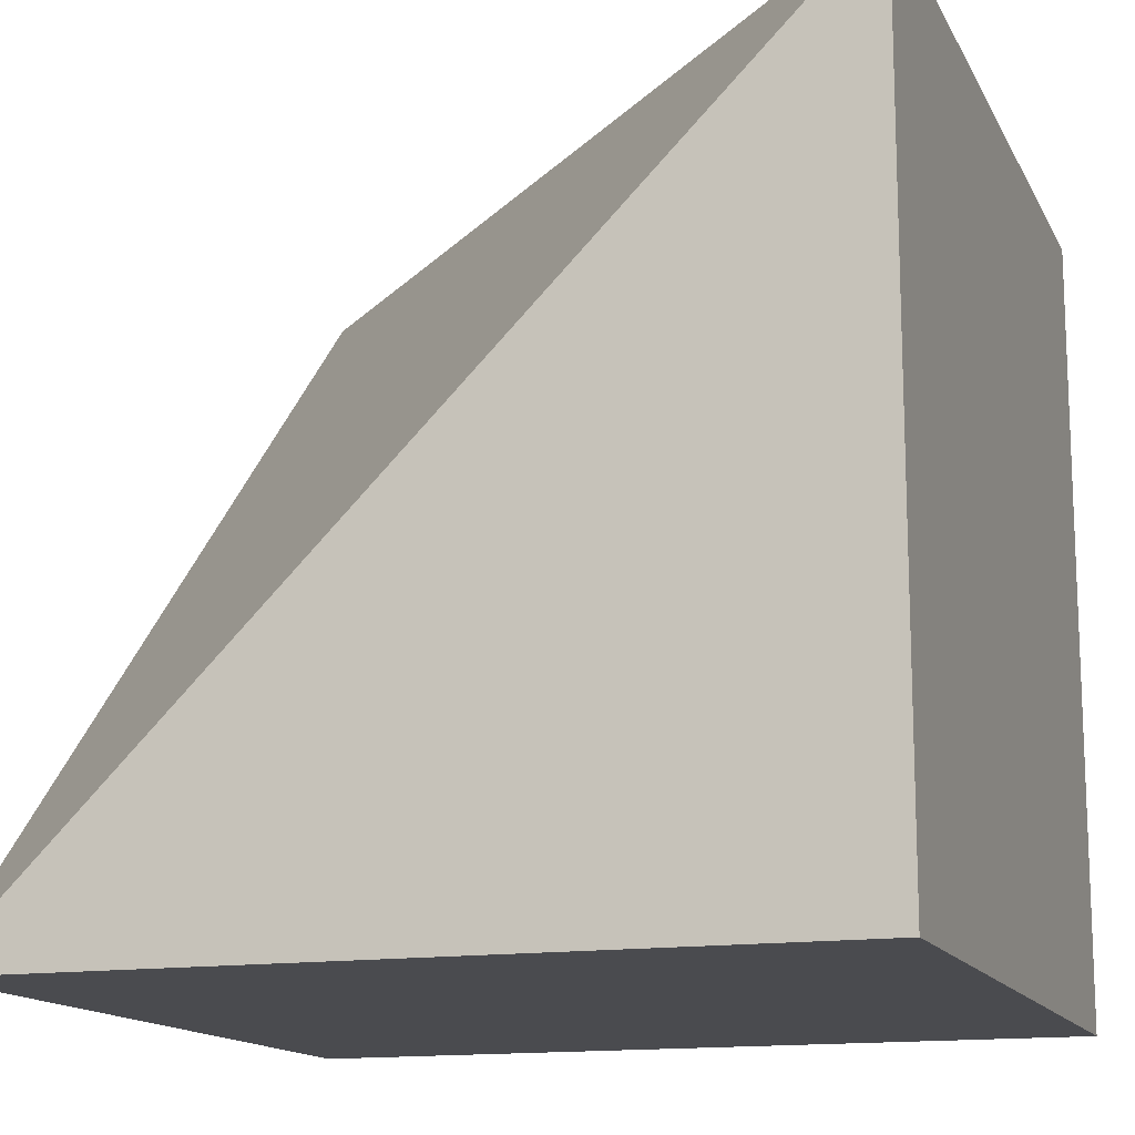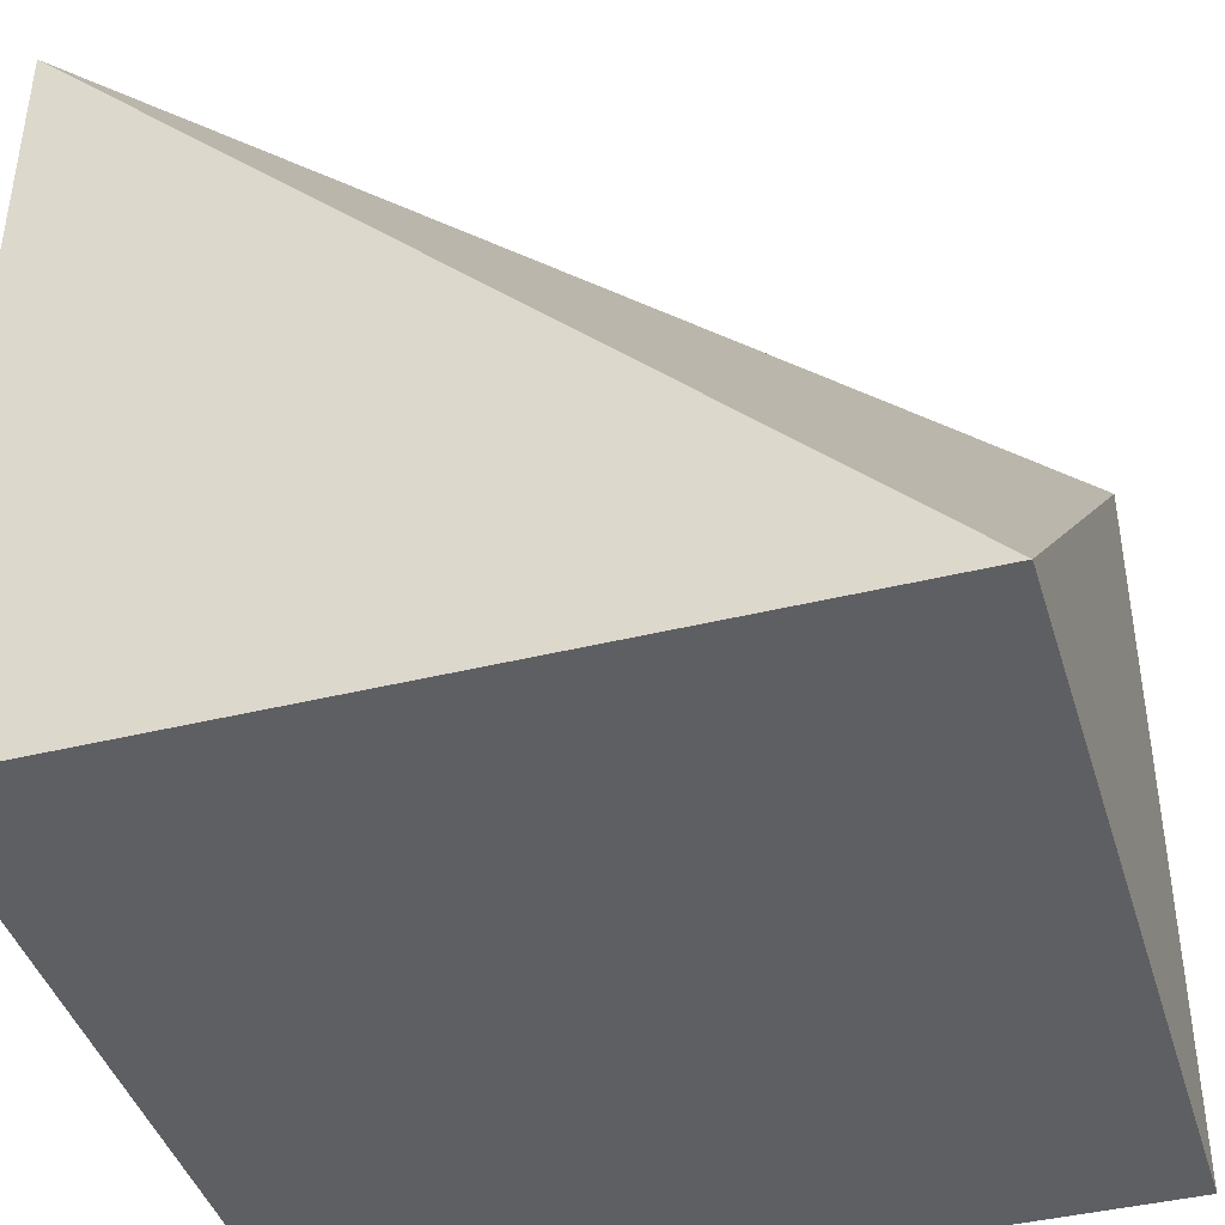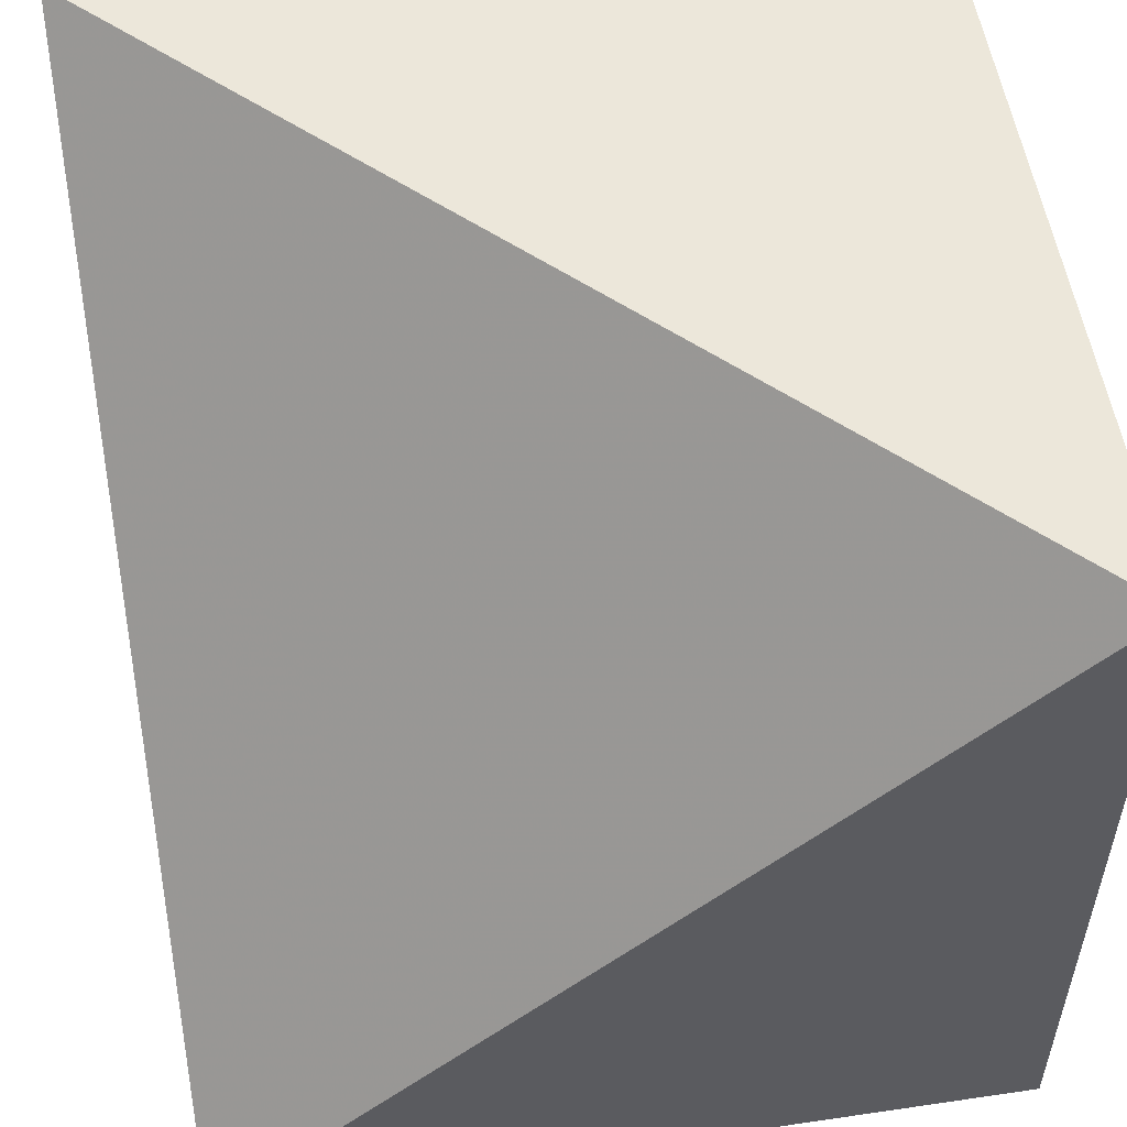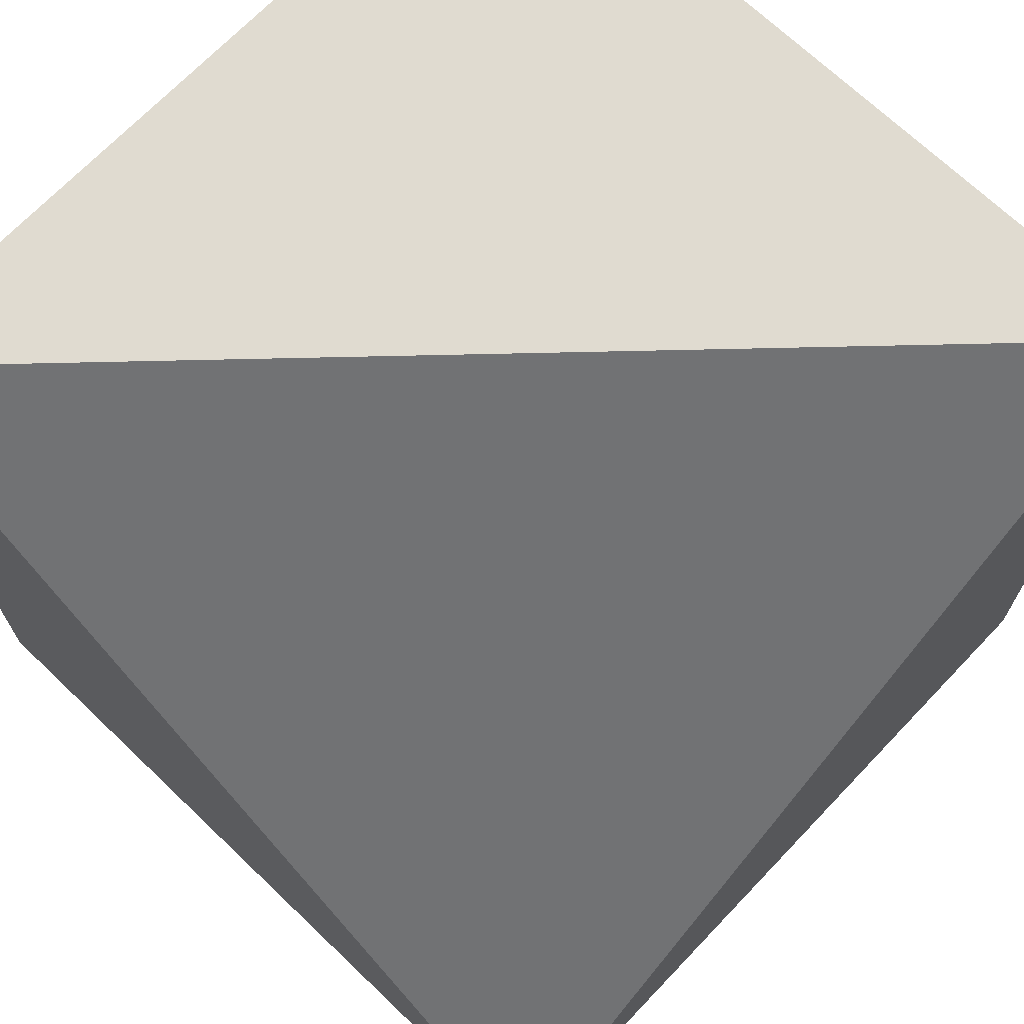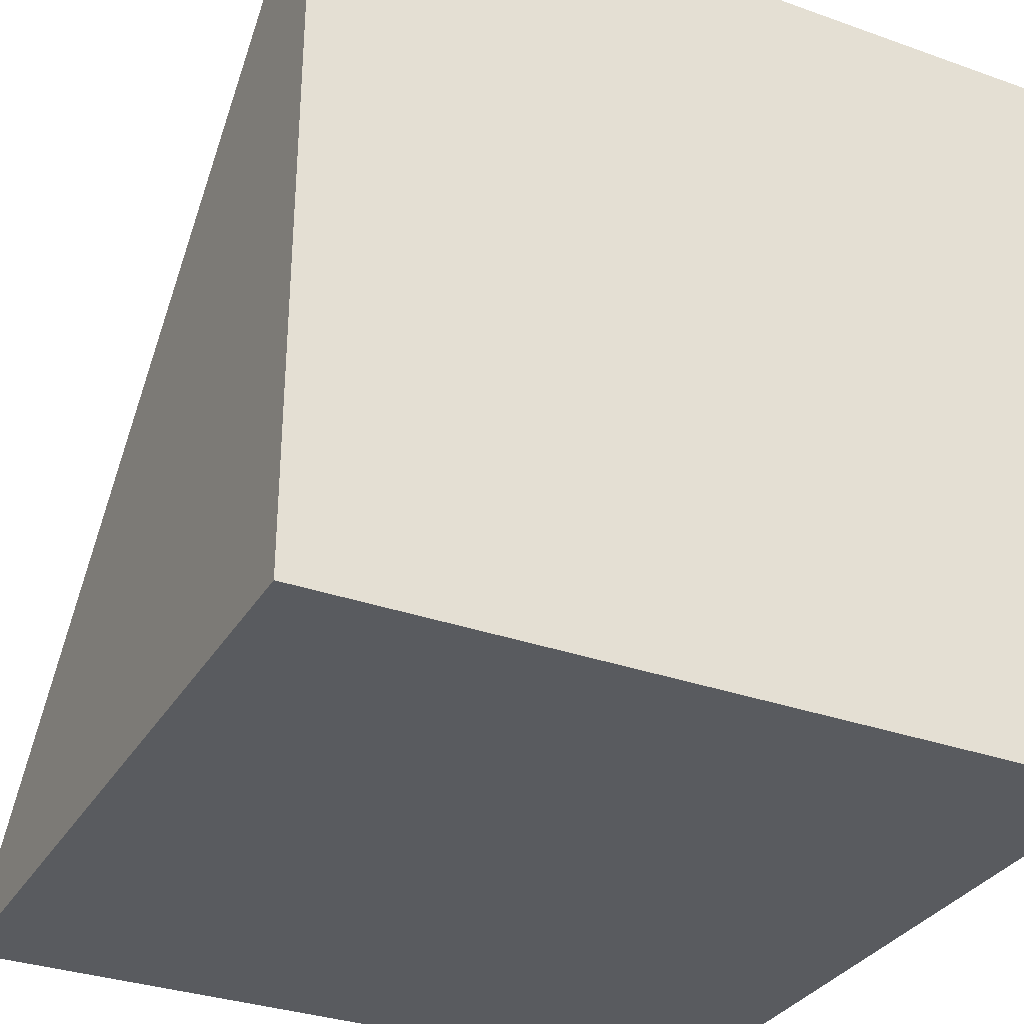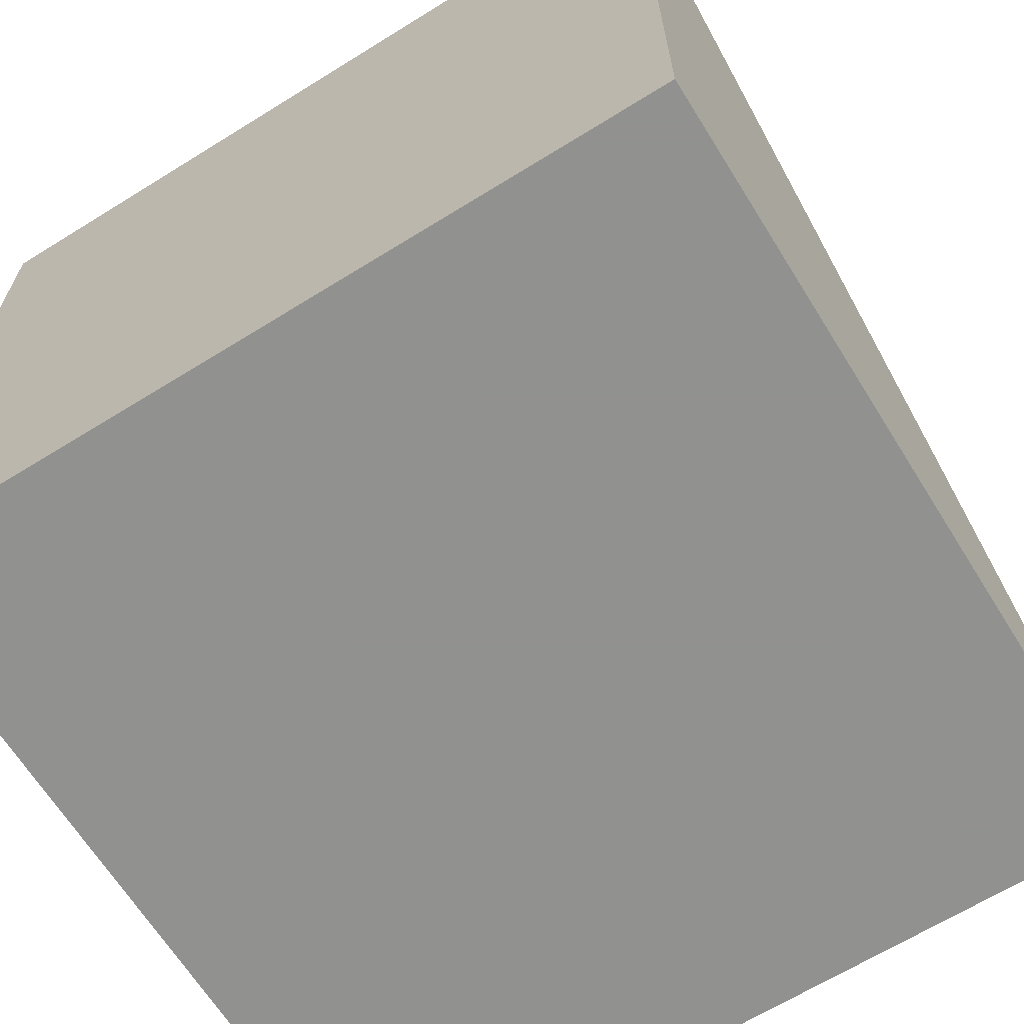
<metadata>
{"format":"obj","ext":"obj","renderer":"f3d","projection":"perspective","resolution":1024,"background":"white","views":[{"elev":-14.3,"azim":-161.2,"up":"+Z"},{"elev":-41.9,"azim":106.5,"up":"+Z"},{"elev":54.1,"azim":171.1,"up":"+Z"},{"elev":69.9,"azim":43.7,"up":"+Y"},{"elev":-32.3,"azim":-116.4,"up":"+Z"},{"elev":-66.0,"azim":31.9,"up":"+Z"}]}
</metadata>
<code>
o Cube
v 10 -10 -10
v 10 -10 10
v -10 -10 10
v -10 -10 -10
v 10 10 -10
v -10 10 10
v -10 10 -10
f 1 2 3 4
f 2 1 5
f 7 6 5
f 3 2 6
f 3 6 7 4
f 5 1 4 7
f 5 6 2

</code>
